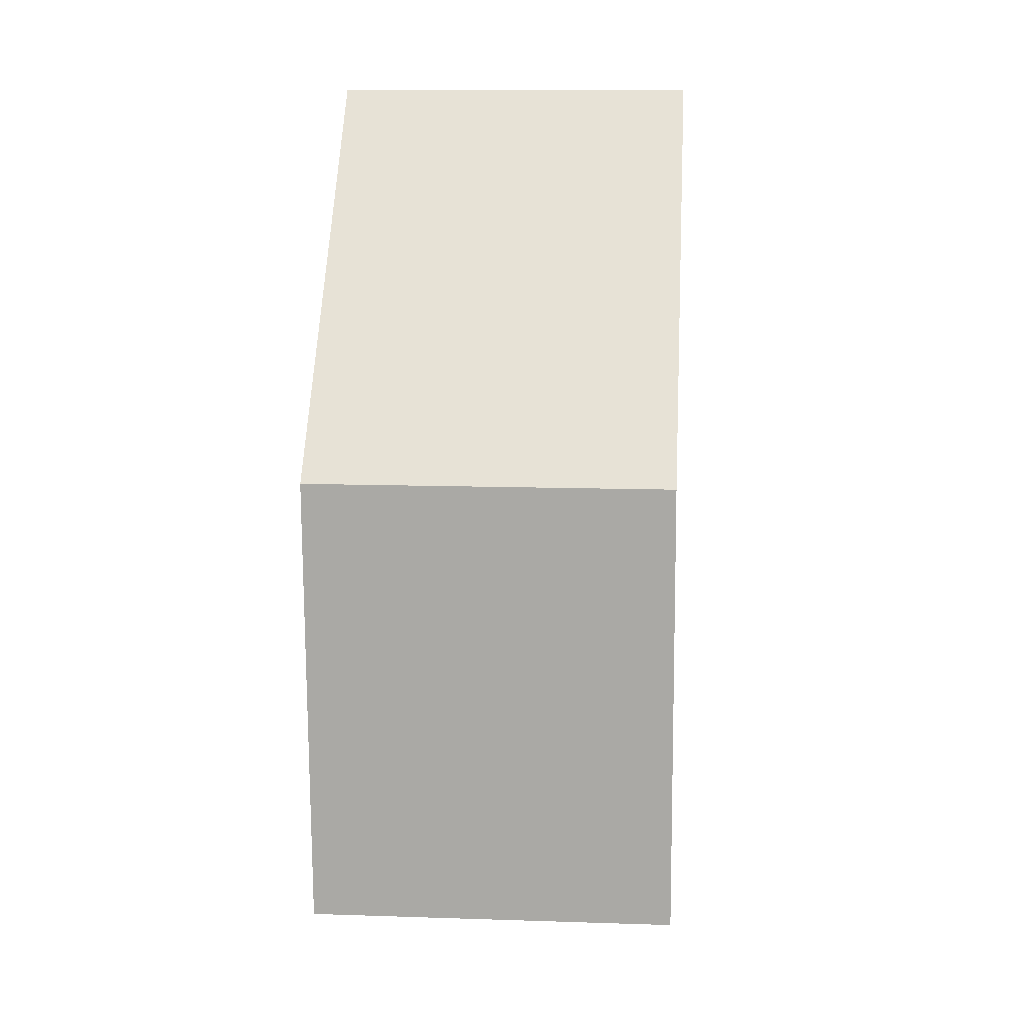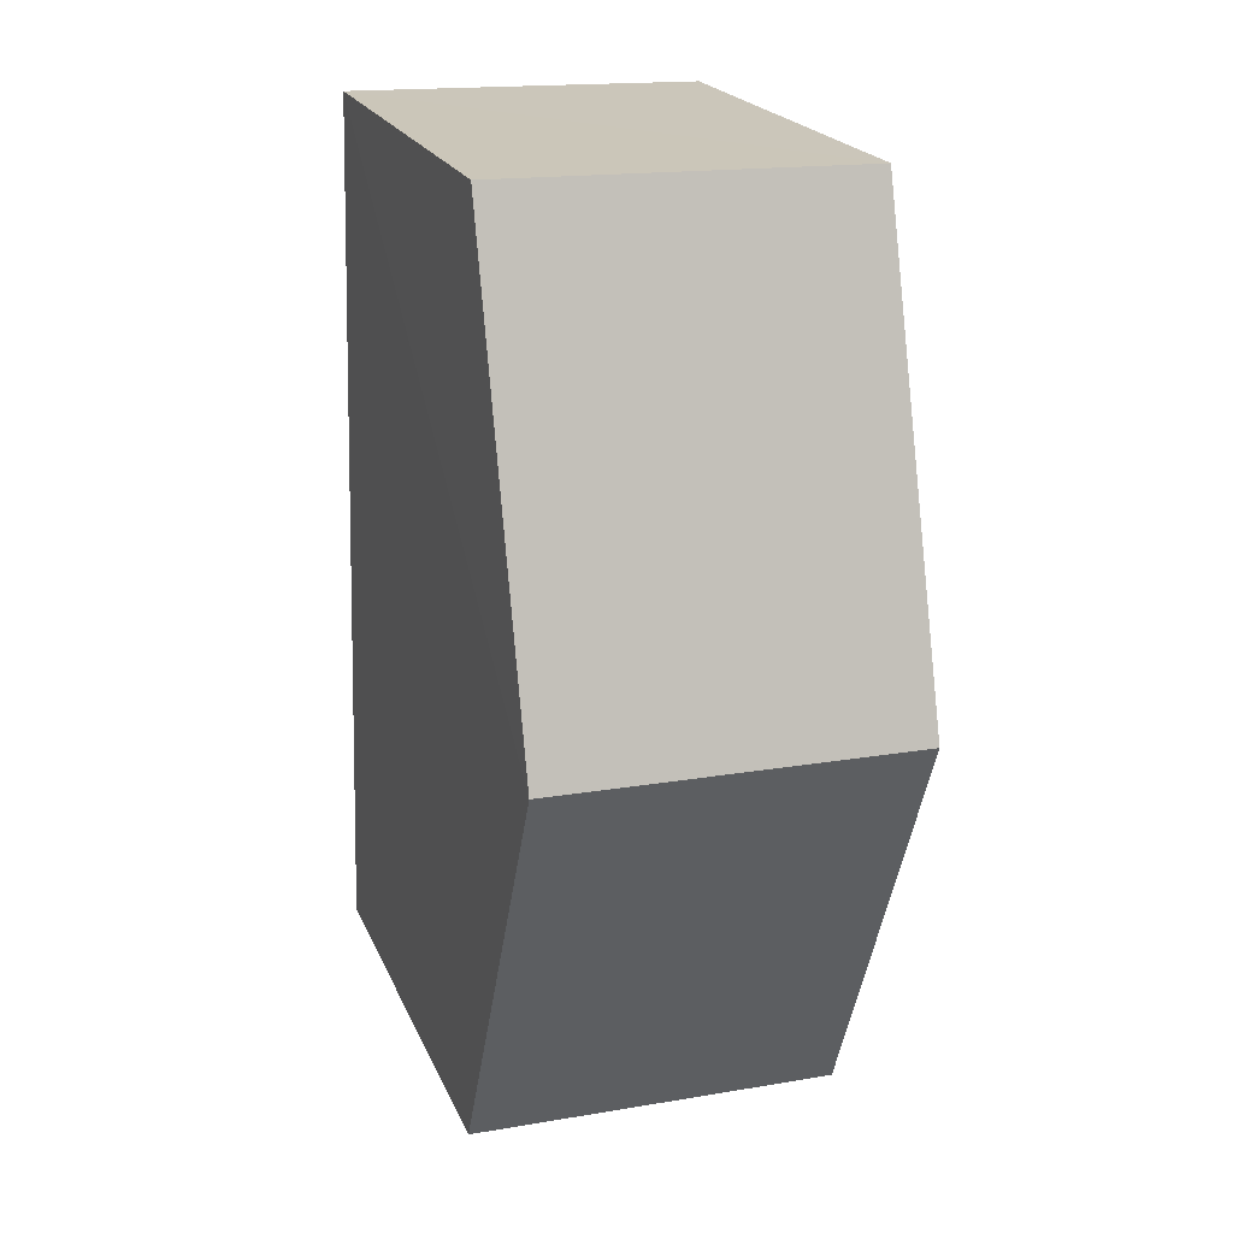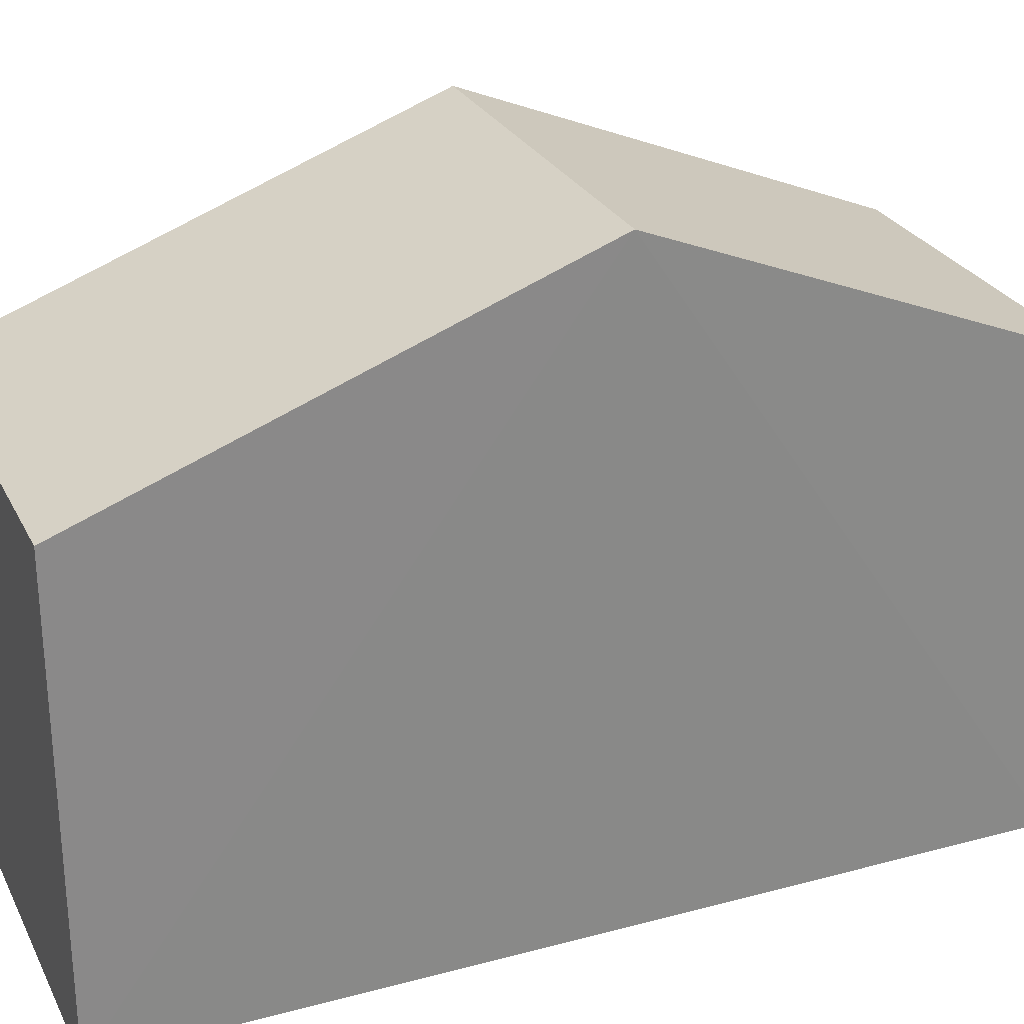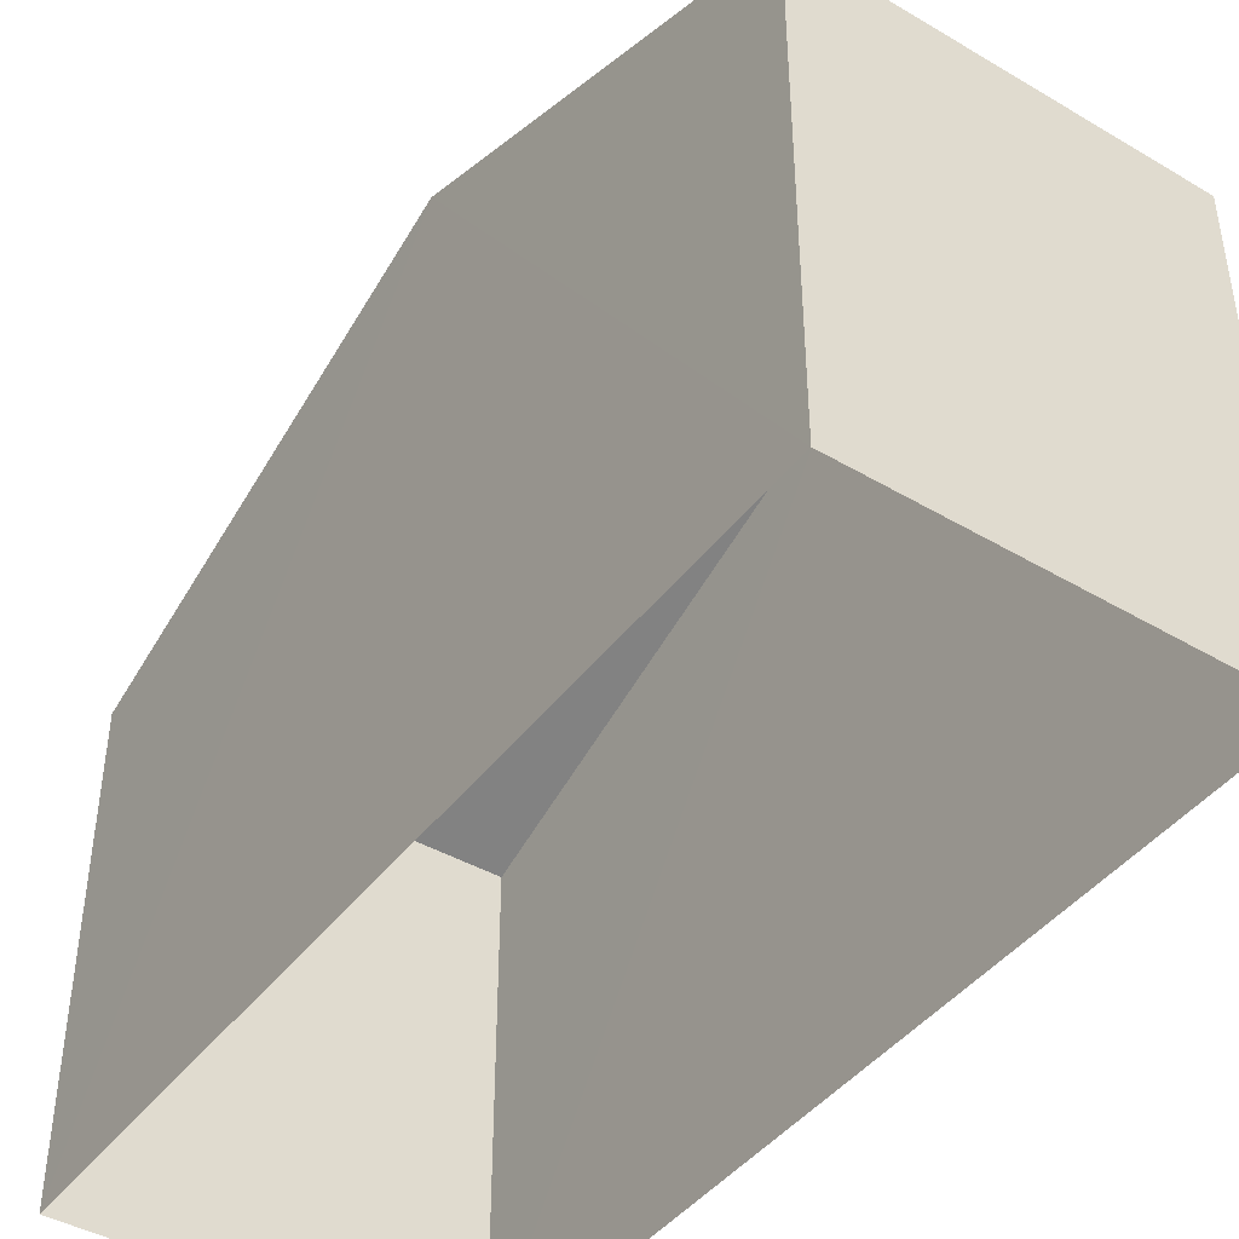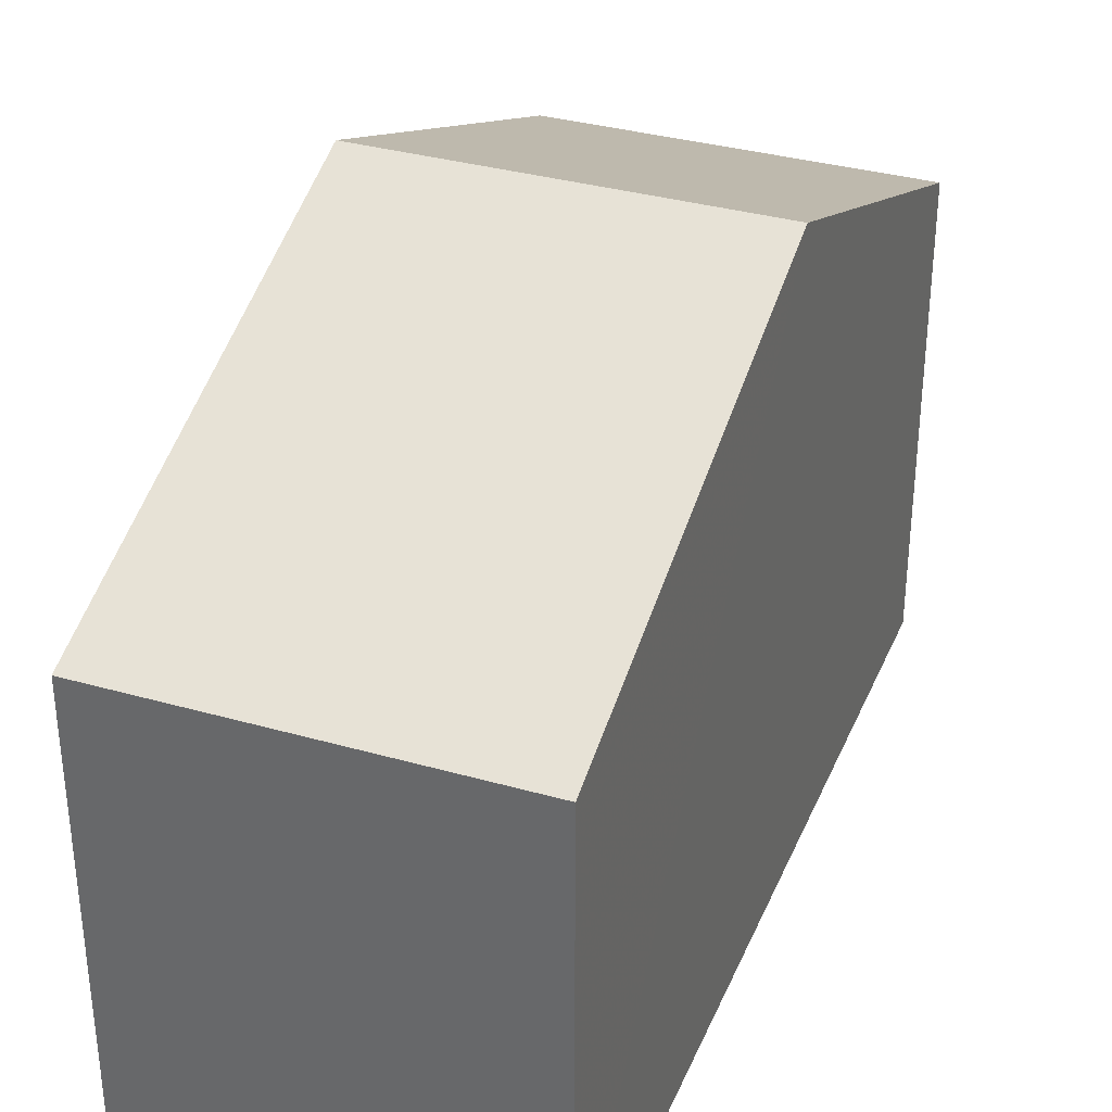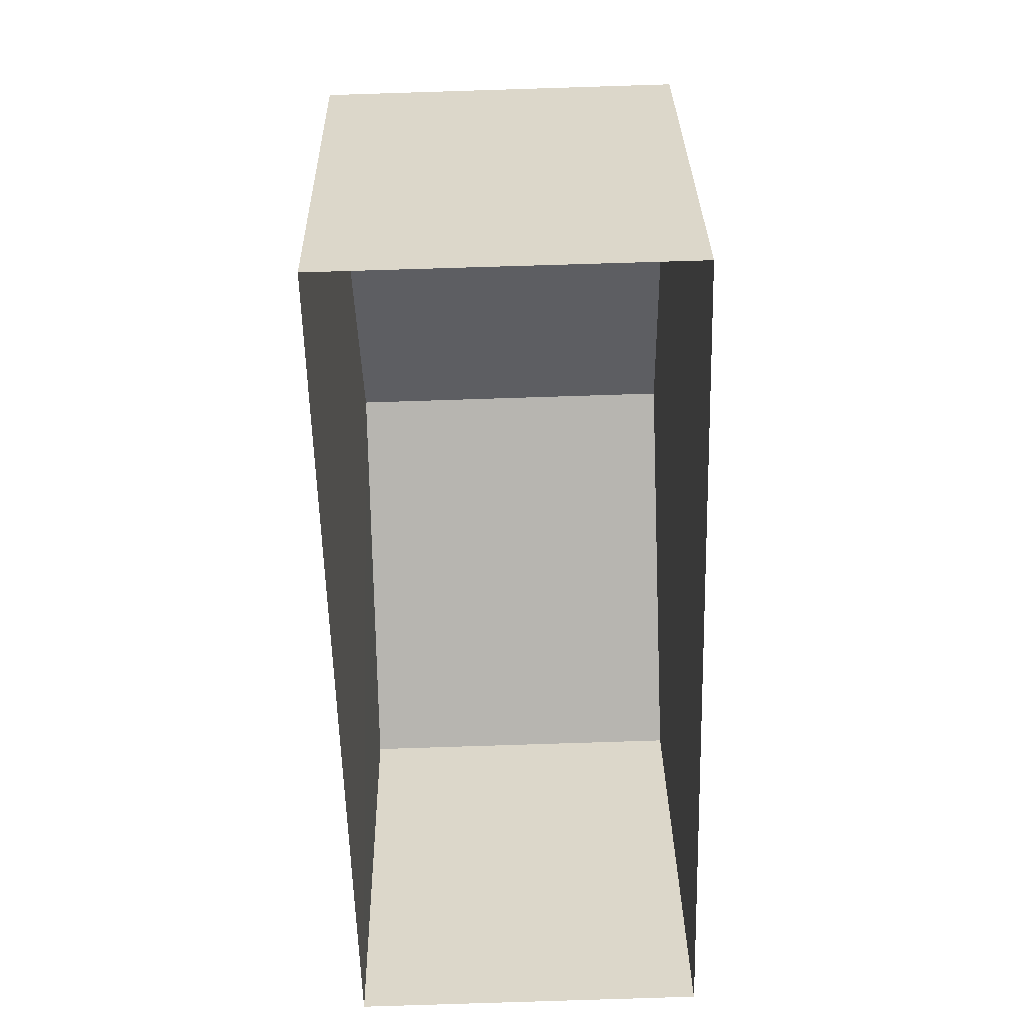
<metadata>
{"format":"obj","ext":"obj","renderer":"f3d","projection":"perspective","resolution":1024,"background":"white","views":[{"elev":-8.3,"azim":4.0,"up":"+Y"},{"elev":21.4,"azim":-18.9,"up":"+Y"},{"elev":27.1,"azim":-114.0,"up":"+Z"},{"elev":-43.4,"azim":-35.9,"up":"+Z"},{"elev":34.5,"azim":-160.7,"up":"+Z"},{"elev":31.1,"azim":179.2,"up":"+Y"}]}
</metadata>
<code>
v -3.727e+05 -1.047e+05 26.47
v -3.727e+05 -1.047e+05 26.47
v -3.727e+05 -1.047e+05 26.47
v -3.727e+05 -1.047e+05 26.47
v -3.727e+05 -1.047e+05 34.03
v -3.727e+05 -1.047e+05 31.99
v -3.727e+05 -1.047e+05 34.03
v -3.727e+05 -1.047e+05 31.99
v -3.727e+05 -1.047e+05 31.99
v -3.727e+05 -1.047e+05 31.99
f 1 2 3
f 4 1 3
f 5 6 7
f 5 8 6
f 7 9 5
f 7 10 9
f 9 4 3
f 9 10 4
f 9 3 5
f 3 2 5
f 2 8 5
f 8 2 1
f 6 8 1
f 6 1 7
f 1 4 7
f 4 10 7

</code>
